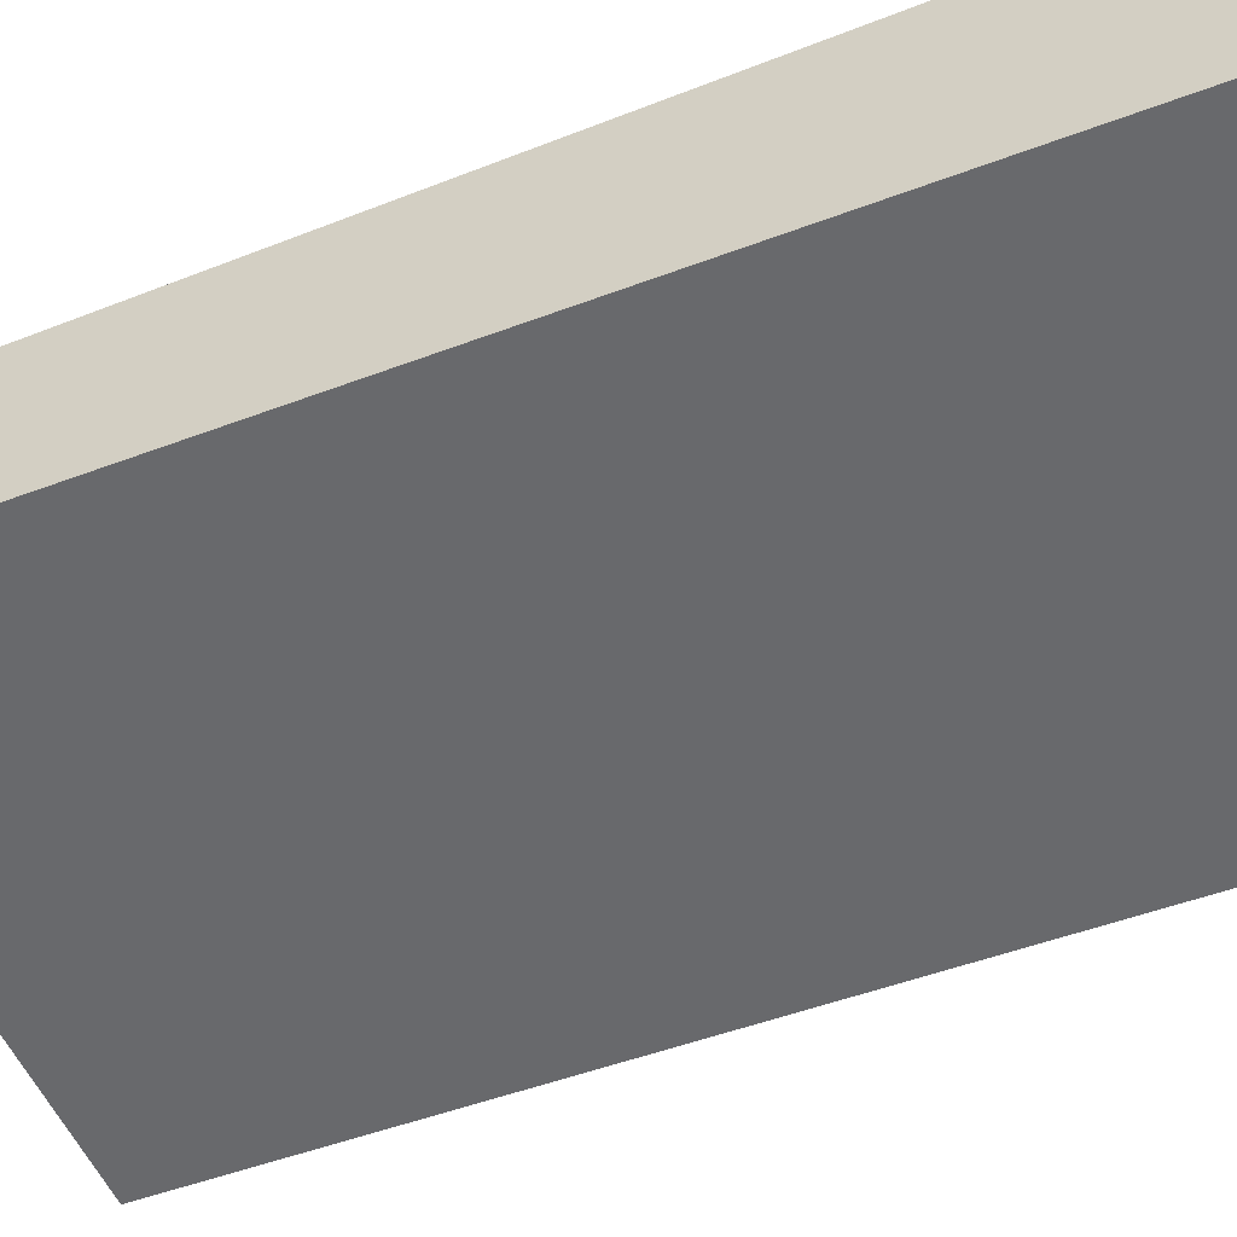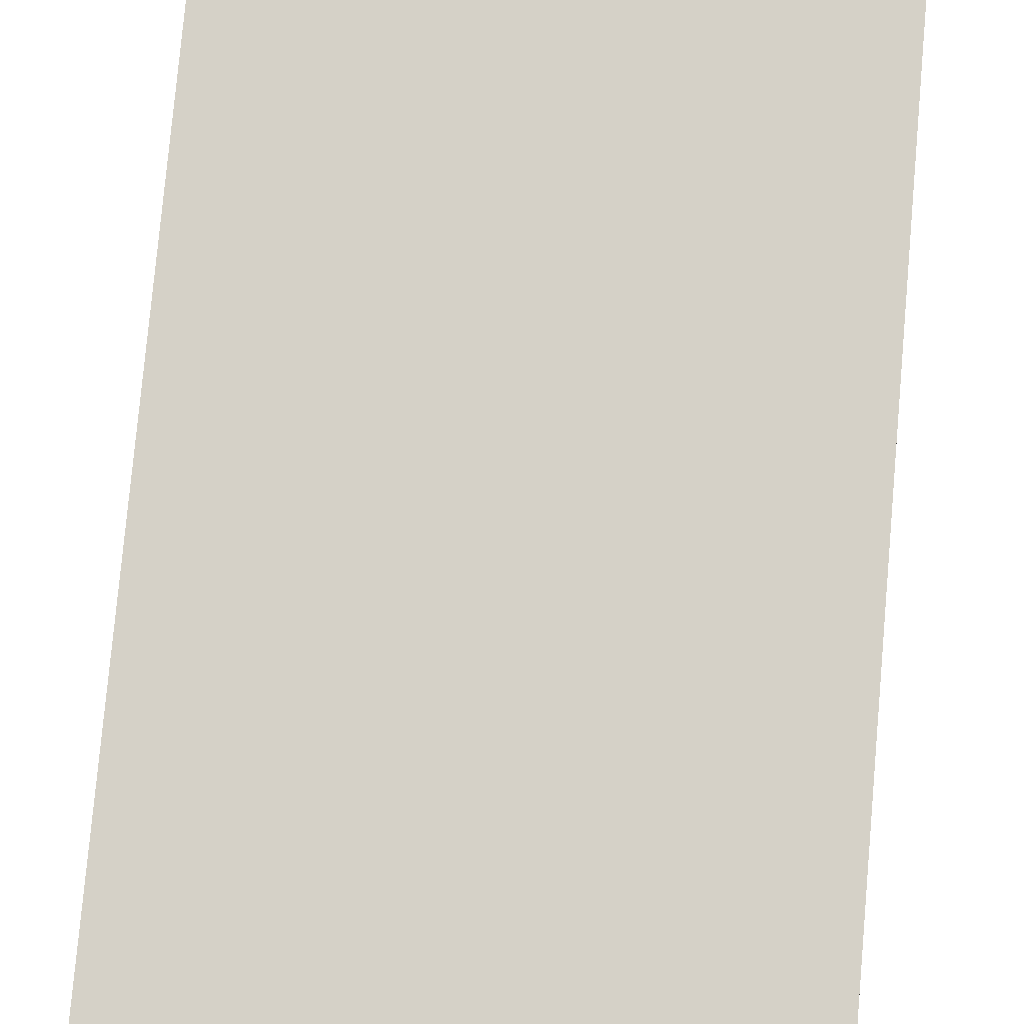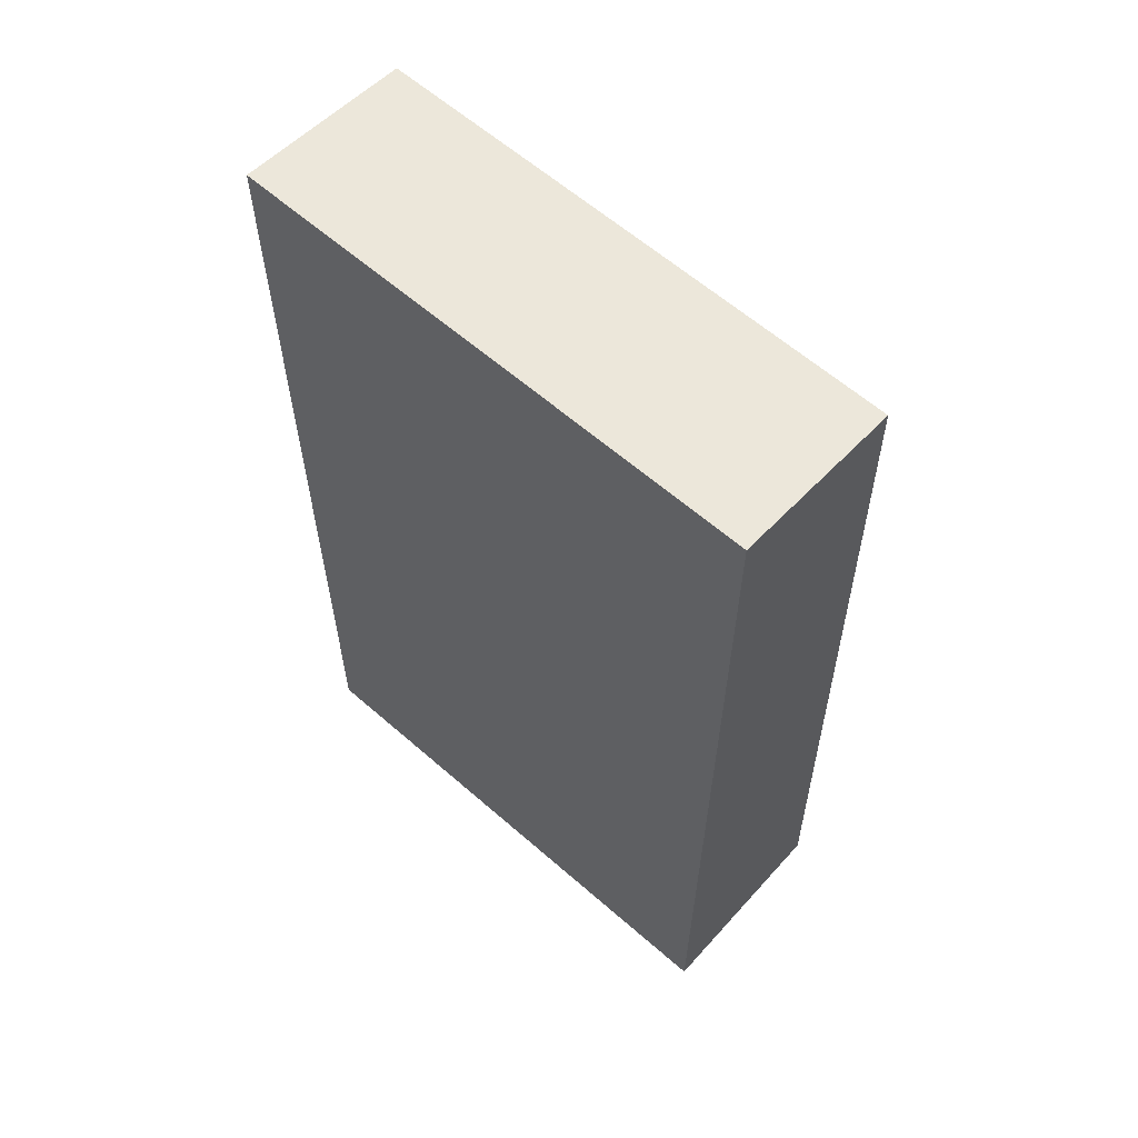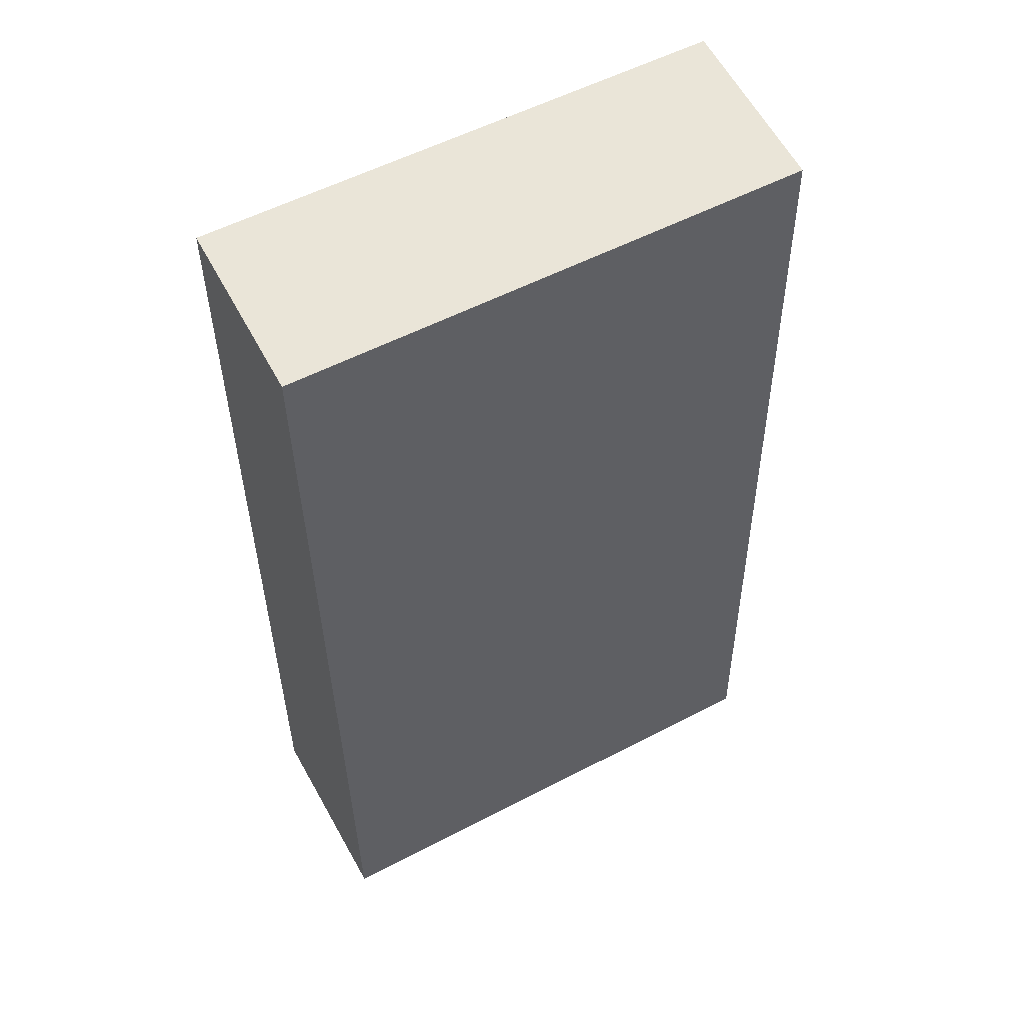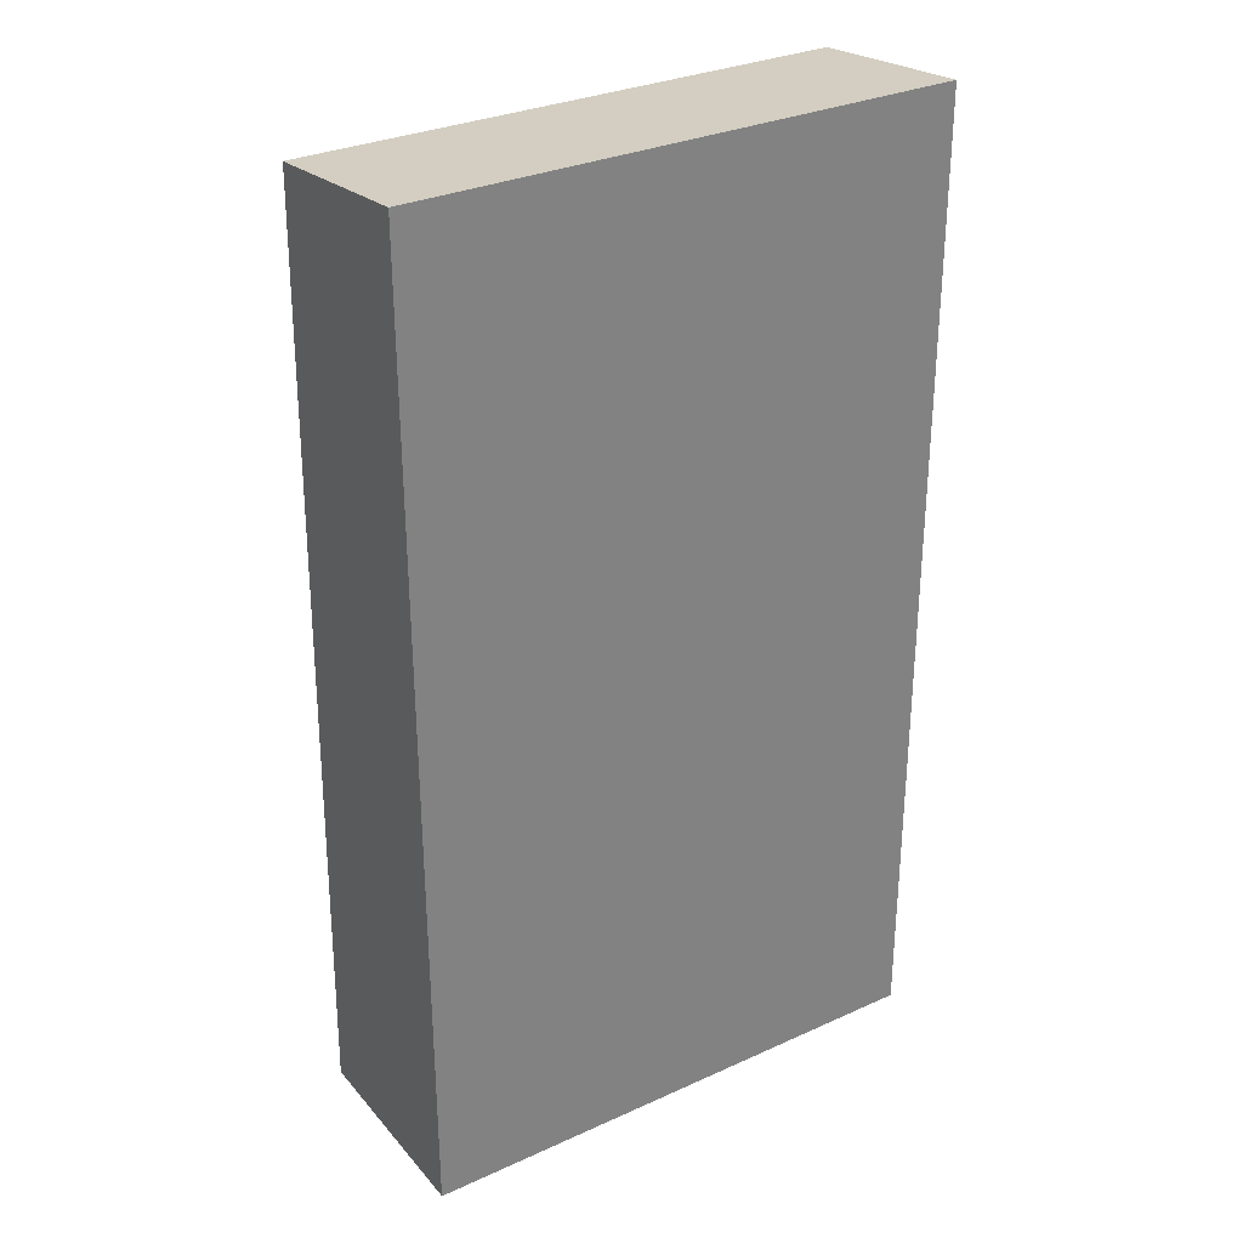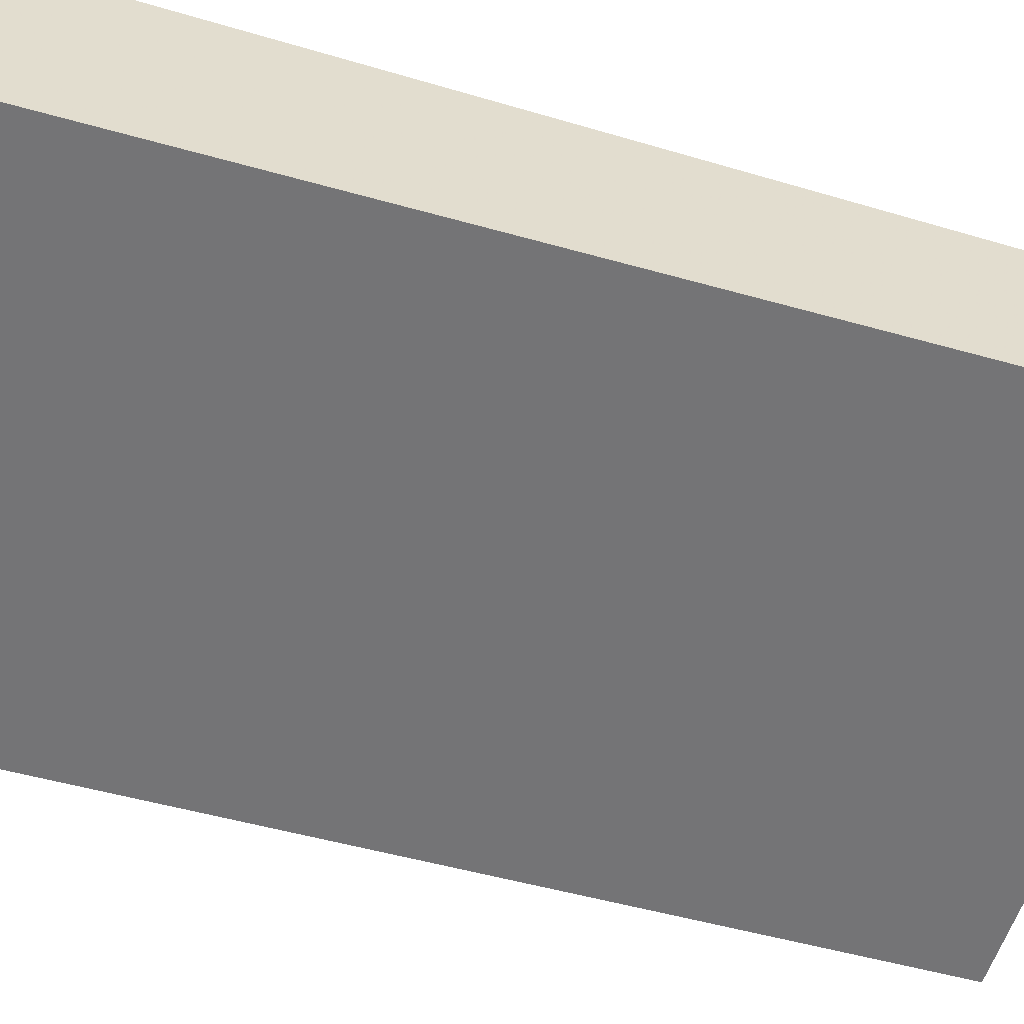
<metadata>
{"format":"obj","ext":"obj","renderer":"f3d","projection":"perspective","resolution":1024,"background":"white","views":[{"elev":-53.4,"azim":-67.3,"up":"+Z"},{"elev":79.4,"azim":-174.9,"up":"+Z"},{"elev":61.2,"azim":41.7,"up":"+Y"},{"elev":55.2,"azim":151.2,"up":"+Y"},{"elev":30.9,"azim":-33.0,"up":"+Y"},{"elev":-56.6,"azim":72.9,"up":"+Z"}]}
</metadata>
<code>
v 0.03938 0.3561 0.04069
v 0.03938 0.3561 0.01039
v 0.03938 0.5 0.04033
v -0.03938 0.5 0.04033
v -0.03938 0.3561 0.04069
v -0.03938 0.4972 0.01427
v 0.03938 0.4972 0.01427
v -0.03938 0.3561 0.01039
f 1 2 3
f 1 3 4
f 5 2 1
f 5 1 4
f 6 4 3
f 6 5 4
f 7 6 3
f 7 3 2
f 7 2 6
f 8 6 2
f 8 2 5
f 8 5 6

</code>
